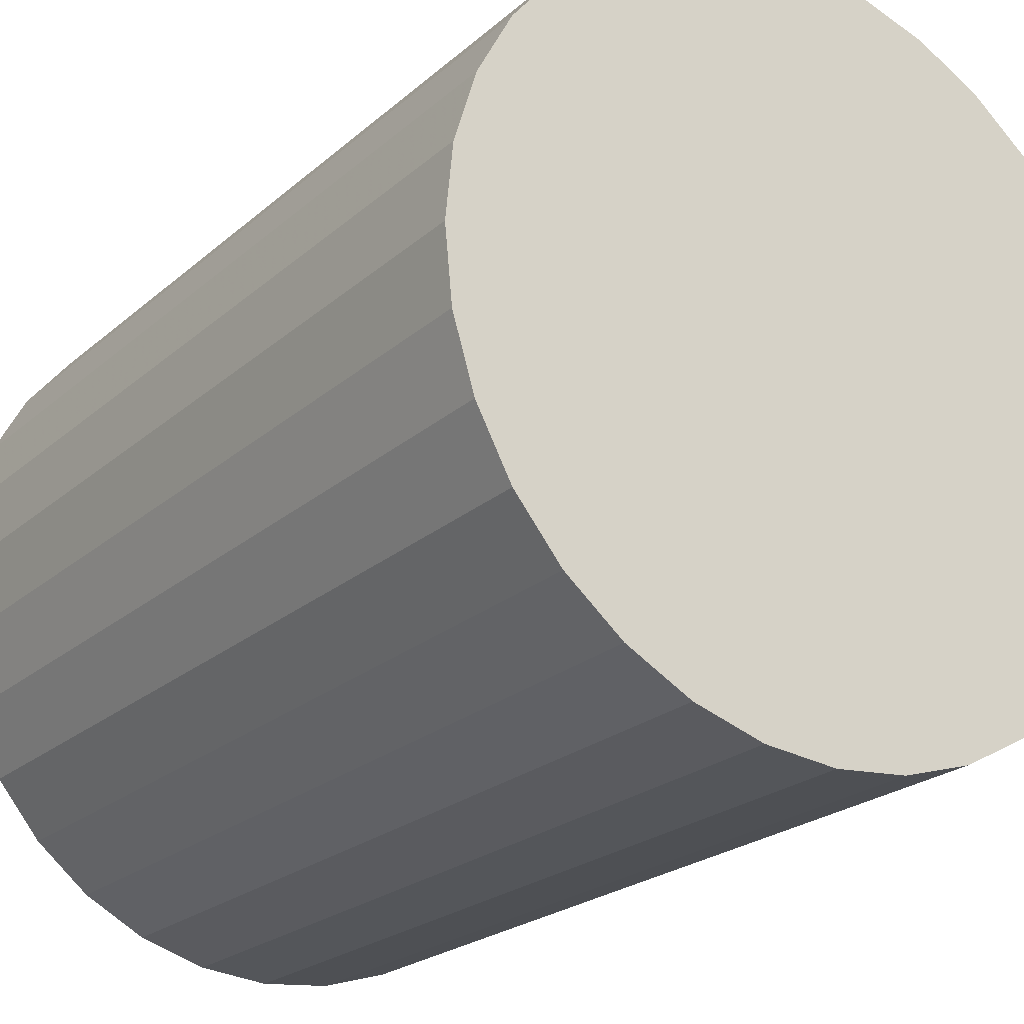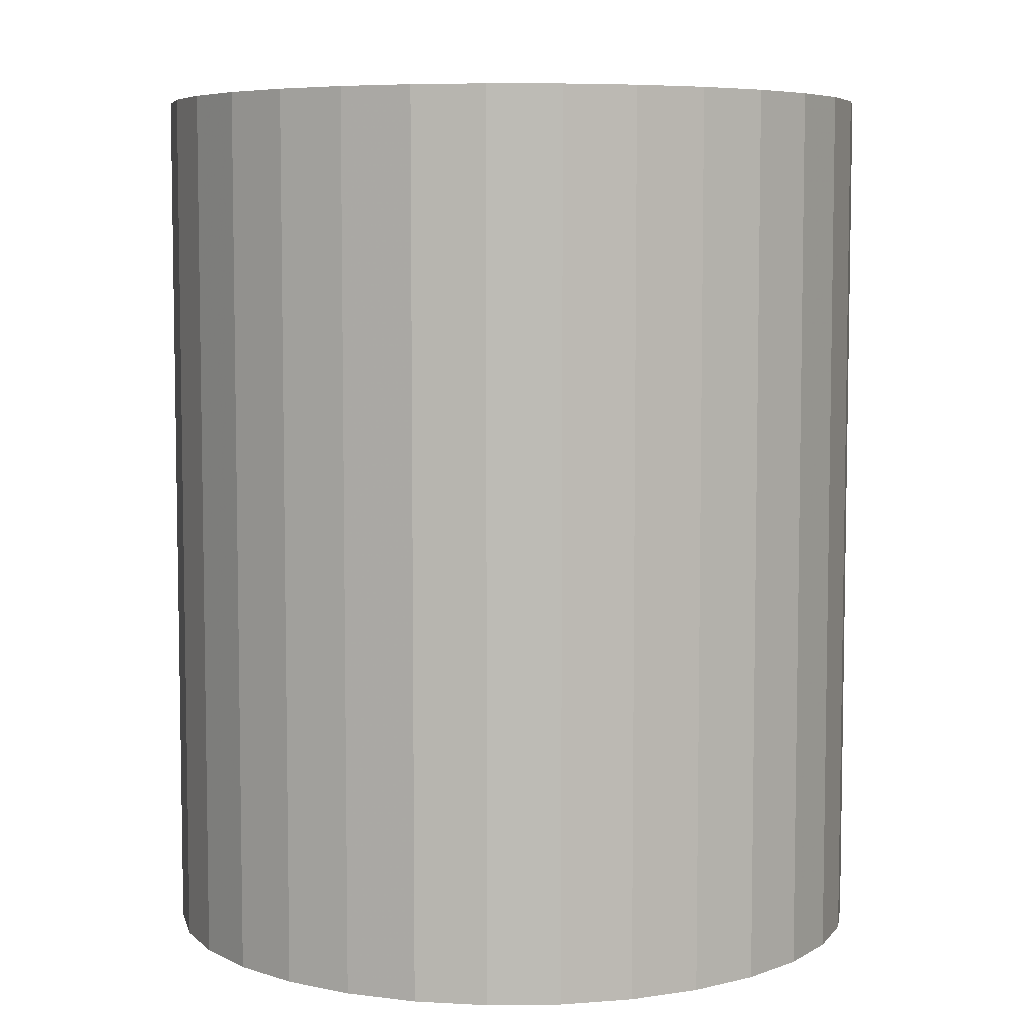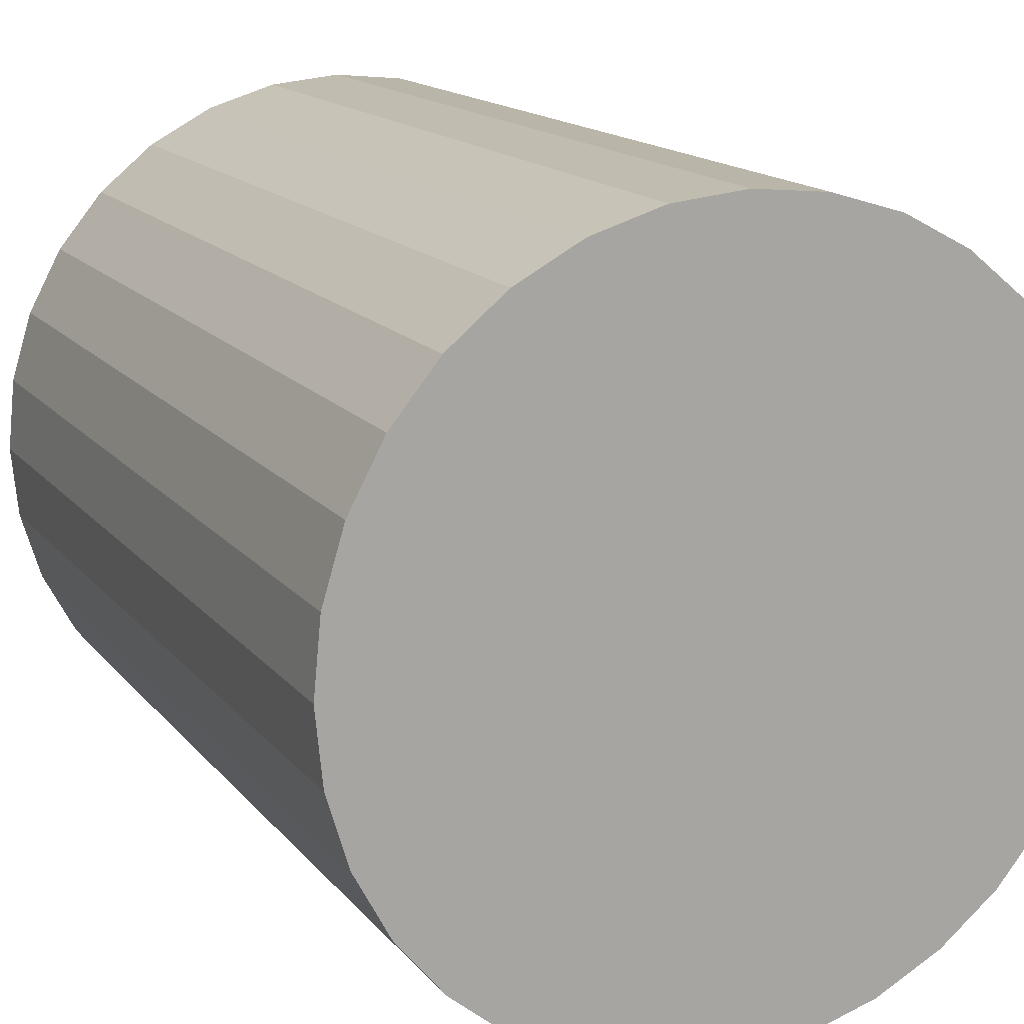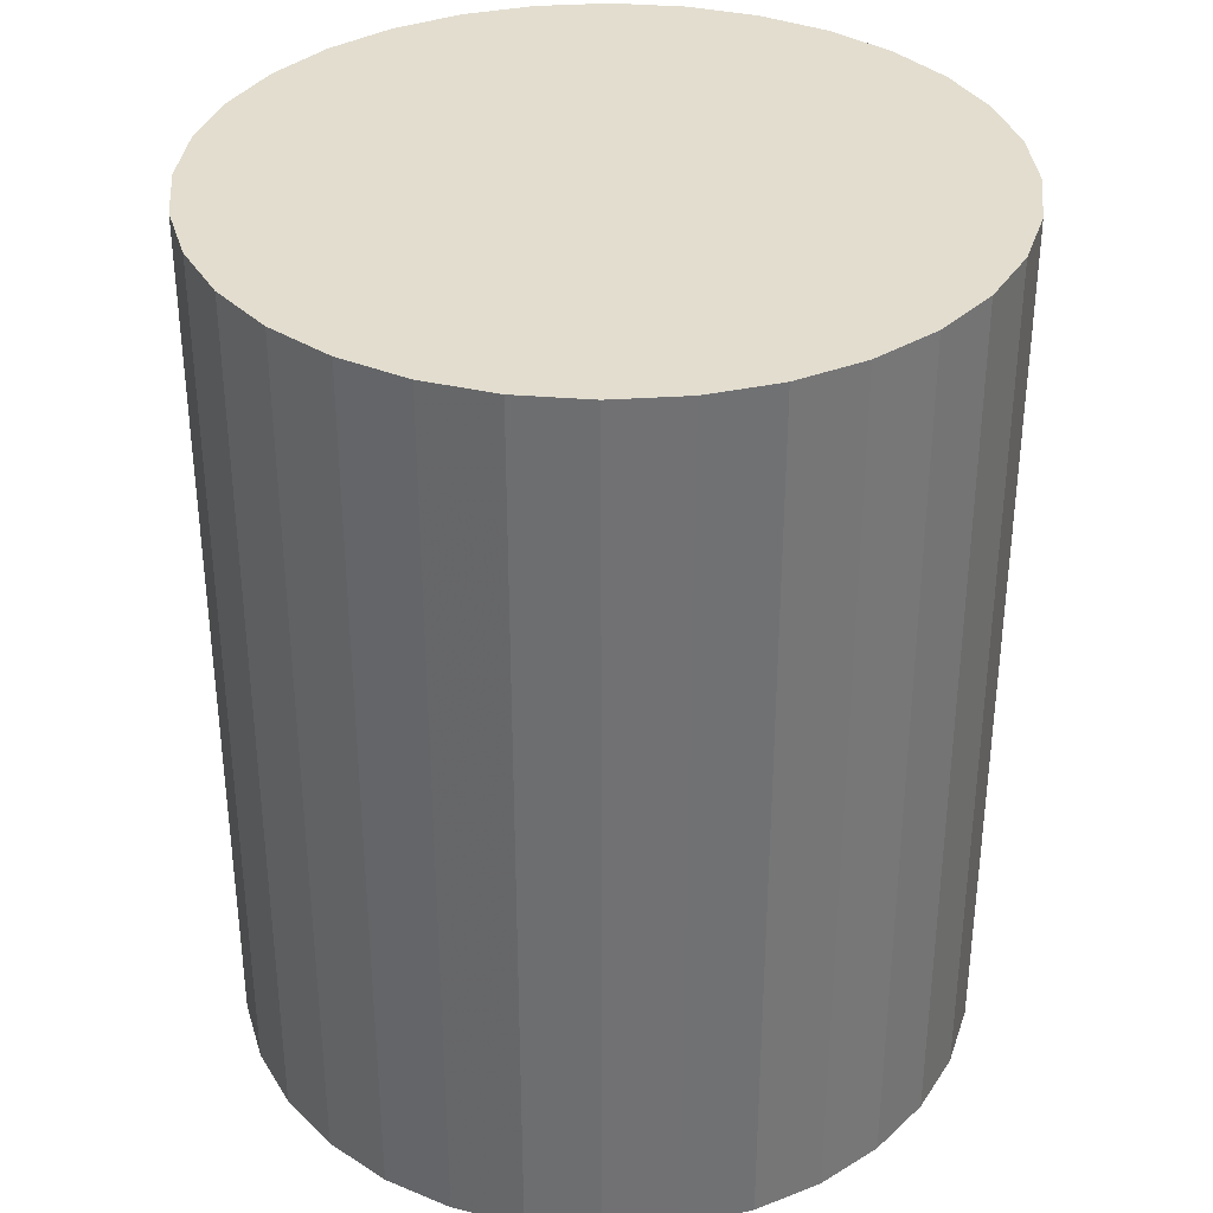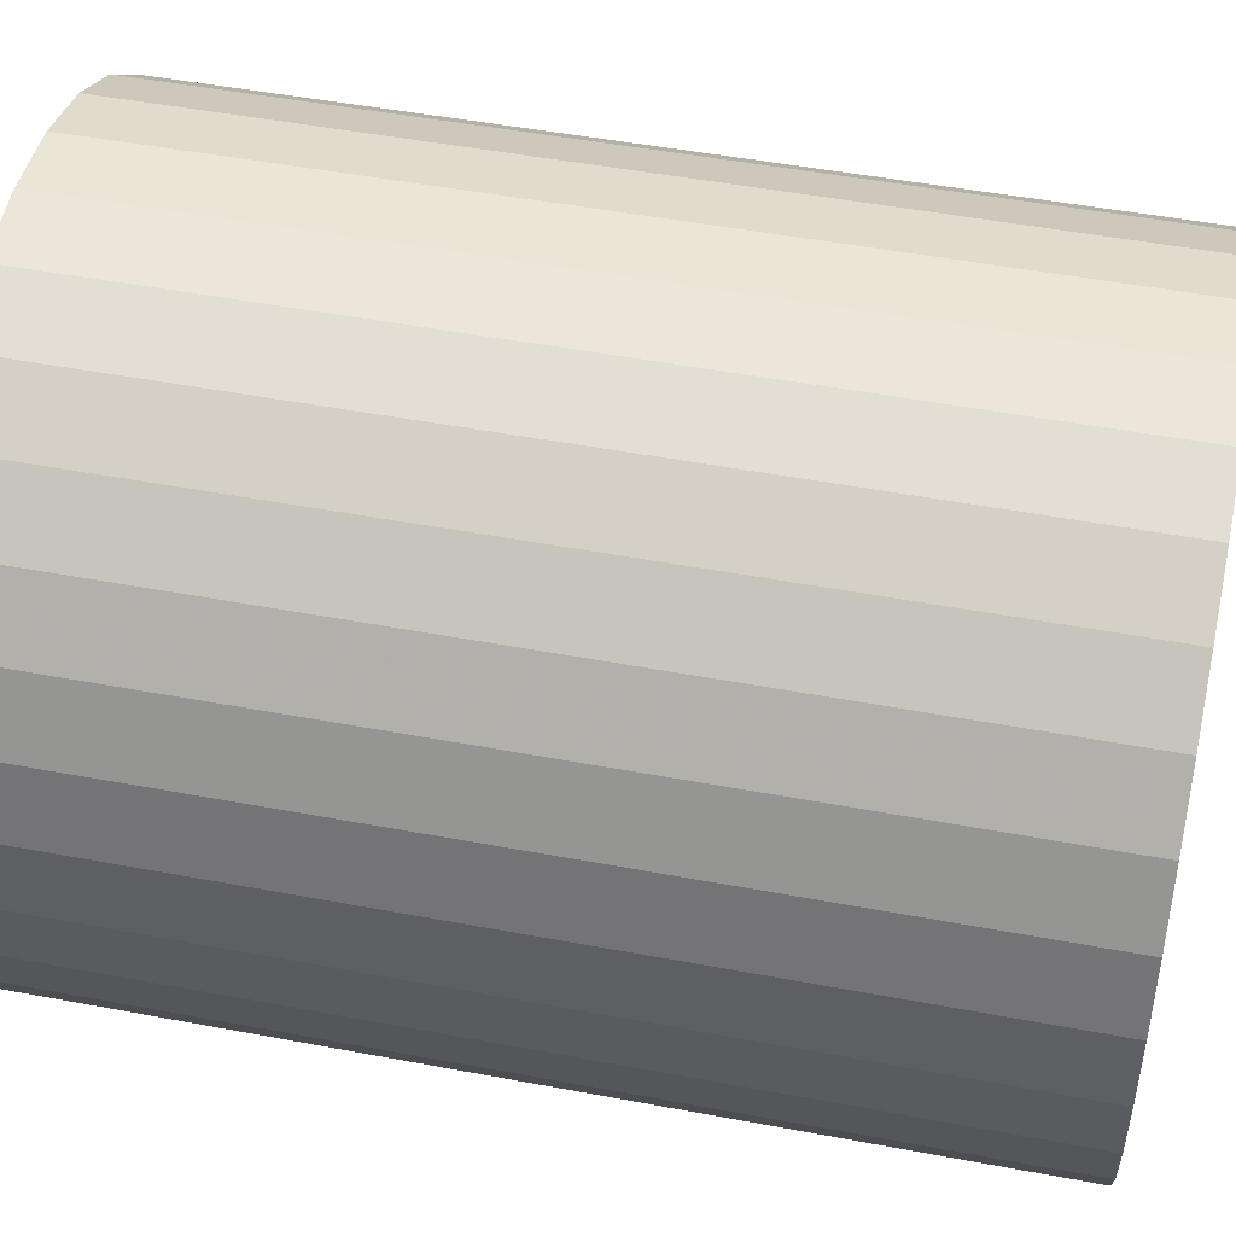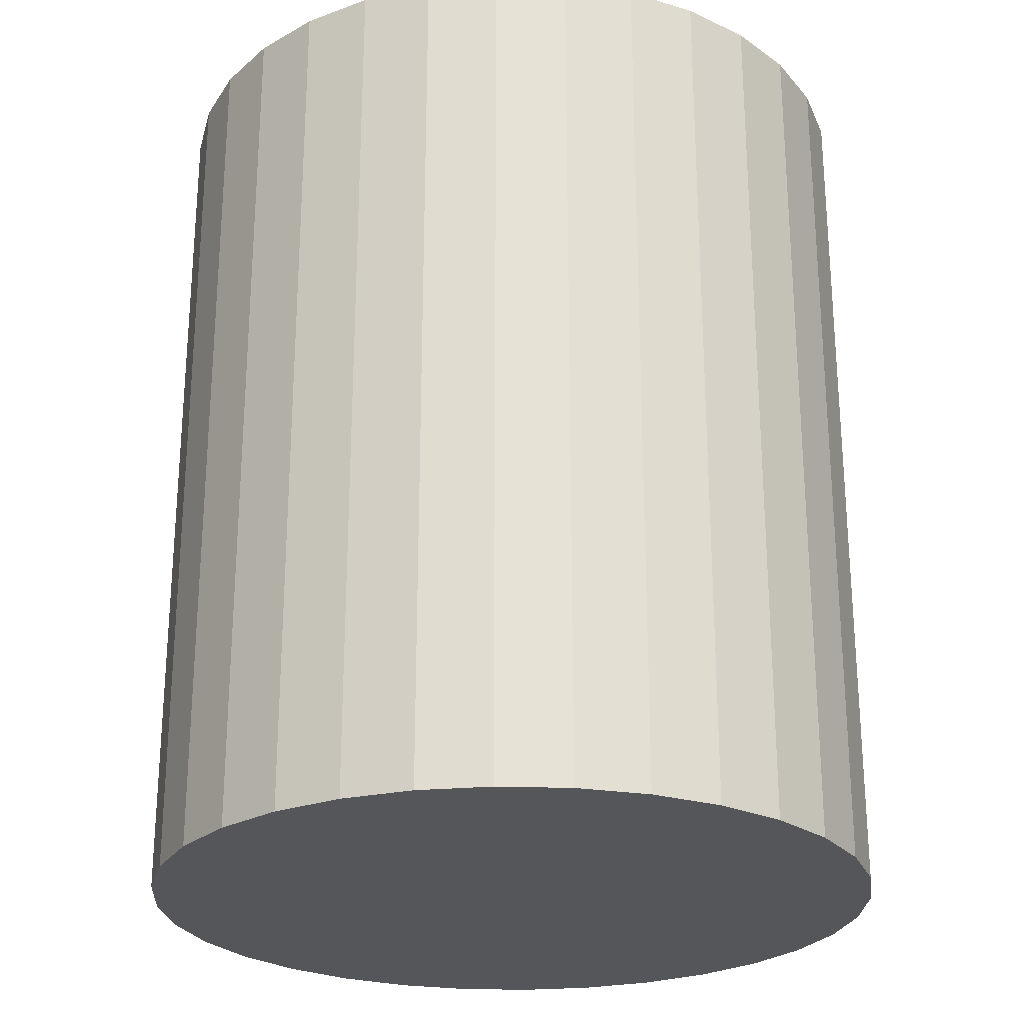
<metadata>
{"format":"obj","ext":"obj","renderer":"f3d","projection":"perspective","resolution":1024,"background":"white","views":[{"elev":-22.6,"azim":-34.6,"up":"+Y"},{"elev":6.3,"azim":48.8,"up":"+Z"},{"elev":15.1,"azim":155.4,"up":"+Y"},{"elev":35.0,"azim":-123.1,"up":"+Z"},{"elev":49.1,"azim":101.8,"up":"+Y"},{"elev":-25.3,"azim":-166.2,"up":"+Z"}]}
</metadata>
<code>
v 0 0 -0.02568
v 0.02128 0 -0.02568
v 0.02128 0 0.02568
v 0 0 0.02568
v 0.02087 0.004152 -0.02568
v 0.02087 0.004152 0.02568
v 0.01966 0.008144 -0.02568
v 0.01966 0.008144 0.02568
v 0.0177 0.01182 -0.02568
v 0.0177 0.01182 0.02568
v 0.01505 0.01505 -0.02568
v 0.01505 0.01505 0.02568
v 0.01182 0.0177 -0.02568
v 0.01182 0.0177 0.02568
v 0.008144 0.01966 -0.02568
v 0.008144 0.01966 0.02568
v 0.004152 0.02087 -0.02568
v 0.004152 0.02087 0.02568
v 0 0.02128 -0.02568
v 0 0.02128 0.02568
v -0.004152 0.02087 -0.02568
v -0.004152 0.02087 0.02568
v -0.008144 0.01966 -0.02568
v -0.008144 0.01966 0.02568
v -0.01182 0.0177 -0.02568
v -0.01182 0.0177 0.02568
v -0.01505 0.01505 -0.02568
v -0.01505 0.01505 0.02568
v -0.0177 0.01182 -0.02568
v -0.0177 0.01182 0.02568
v -0.01966 0.008144 -0.02568
v -0.01966 0.008144 0.02568
v -0.02087 0.004152 -0.02568
v -0.02087 0.004152 0.02568
v -0.02128 0 -0.02568
v -0.02128 0 0.02568
v -0.02087 -0.004152 -0.02568
v -0.02087 -0.004152 0.02568
v -0.01966 -0.008144 -0.02568
v -0.01966 -0.008144 0.02568
v -0.0177 -0.01182 -0.02568
v -0.0177 -0.01182 0.02568
v -0.01505 -0.01505 -0.02568
v -0.01505 -0.01505 0.02568
v -0.01182 -0.0177 -0.02568
v -0.01182 -0.0177 0.02568
v -0.008144 -0.01966 -0.02568
v -0.008144 -0.01966 0.02568
v -0.004152 -0.02087 -0.02568
v -0.004152 -0.02087 0.02568
v -0 -0.02128 -0.02568
v -0 -0.02128 0.02568
v 0.004152 -0.02087 -0.02568
v 0.004152 -0.02087 0.02568
v 0.008144 -0.01966 -0.02568
v 0.008144 -0.01966 0.02568
v 0.01182 -0.0177 -0.02568
v 0.01182 -0.0177 0.02568
v 0.01505 -0.01505 -0.02568
v 0.01505 -0.01505 0.02568
v 0.0177 -0.01182 -0.02568
v 0.0177 -0.01182 0.02568
v 0.01966 -0.008144 -0.02568
v 0.01966 -0.008144 0.02568
v 0.02087 -0.004152 -0.02568
v 0.02087 -0.004152 0.02568
f 2 1 5
f 2 5 3
f 3 5 6
f 3 6 4
f 5 1 7
f 5 7 6
f 6 7 8
f 6 8 4
f 7 1 9
f 7 9 8
f 8 9 10
f 8 10 4
f 9 1 11
f 9 11 10
f 10 11 12
f 10 12 4
f 11 1 13
f 11 13 12
f 12 13 14
f 12 14 4
f 13 1 15
f 13 15 14
f 14 15 16
f 14 16 4
f 15 1 17
f 15 17 16
f 16 17 18
f 16 18 4
f 17 1 19
f 17 19 18
f 18 19 20
f 18 20 4
f 19 1 21
f 19 21 20
f 20 21 22
f 20 22 4
f 21 1 23
f 21 23 22
f 22 23 24
f 22 24 4
f 23 1 25
f 23 25 24
f 24 25 26
f 24 26 4
f 25 1 27
f 25 27 26
f 26 27 28
f 26 28 4
f 27 1 29
f 27 29 28
f 28 29 30
f 28 30 4
f 29 1 31
f 29 31 30
f 30 31 32
f 30 32 4
f 31 1 33
f 31 33 32
f 32 33 34
f 32 34 4
f 33 1 35
f 33 35 34
f 34 35 36
f 34 36 4
f 35 1 37
f 35 37 36
f 36 37 38
f 36 38 4
f 37 1 39
f 37 39 38
f 38 39 40
f 38 40 4
f 39 1 41
f 39 41 40
f 40 41 42
f 40 42 4
f 41 1 43
f 41 43 42
f 42 43 44
f 42 44 4
f 43 1 45
f 43 45 44
f 44 45 46
f 44 46 4
f 45 1 47
f 45 47 46
f 46 47 48
f 46 48 4
f 47 1 49
f 47 49 48
f 48 49 50
f 48 50 4
f 49 1 51
f 49 51 50
f 50 51 52
f 50 52 4
f 51 1 53
f 51 53 52
f 52 53 54
f 52 54 4
f 53 1 55
f 53 55 54
f 54 55 56
f 54 56 4
f 55 1 57
f 55 57 56
f 56 57 58
f 56 58 4
f 57 1 59
f 57 59 58
f 58 59 60
f 58 60 4
f 59 1 61
f 59 61 60
f 60 61 62
f 60 62 4
f 61 1 63
f 61 63 62
f 62 63 64
f 62 64 4
f 63 1 65
f 63 65 64
f 64 65 66
f 64 66 4
f 65 1 2
f 65 2 66
f 66 2 3
f 66 3 4

</code>
